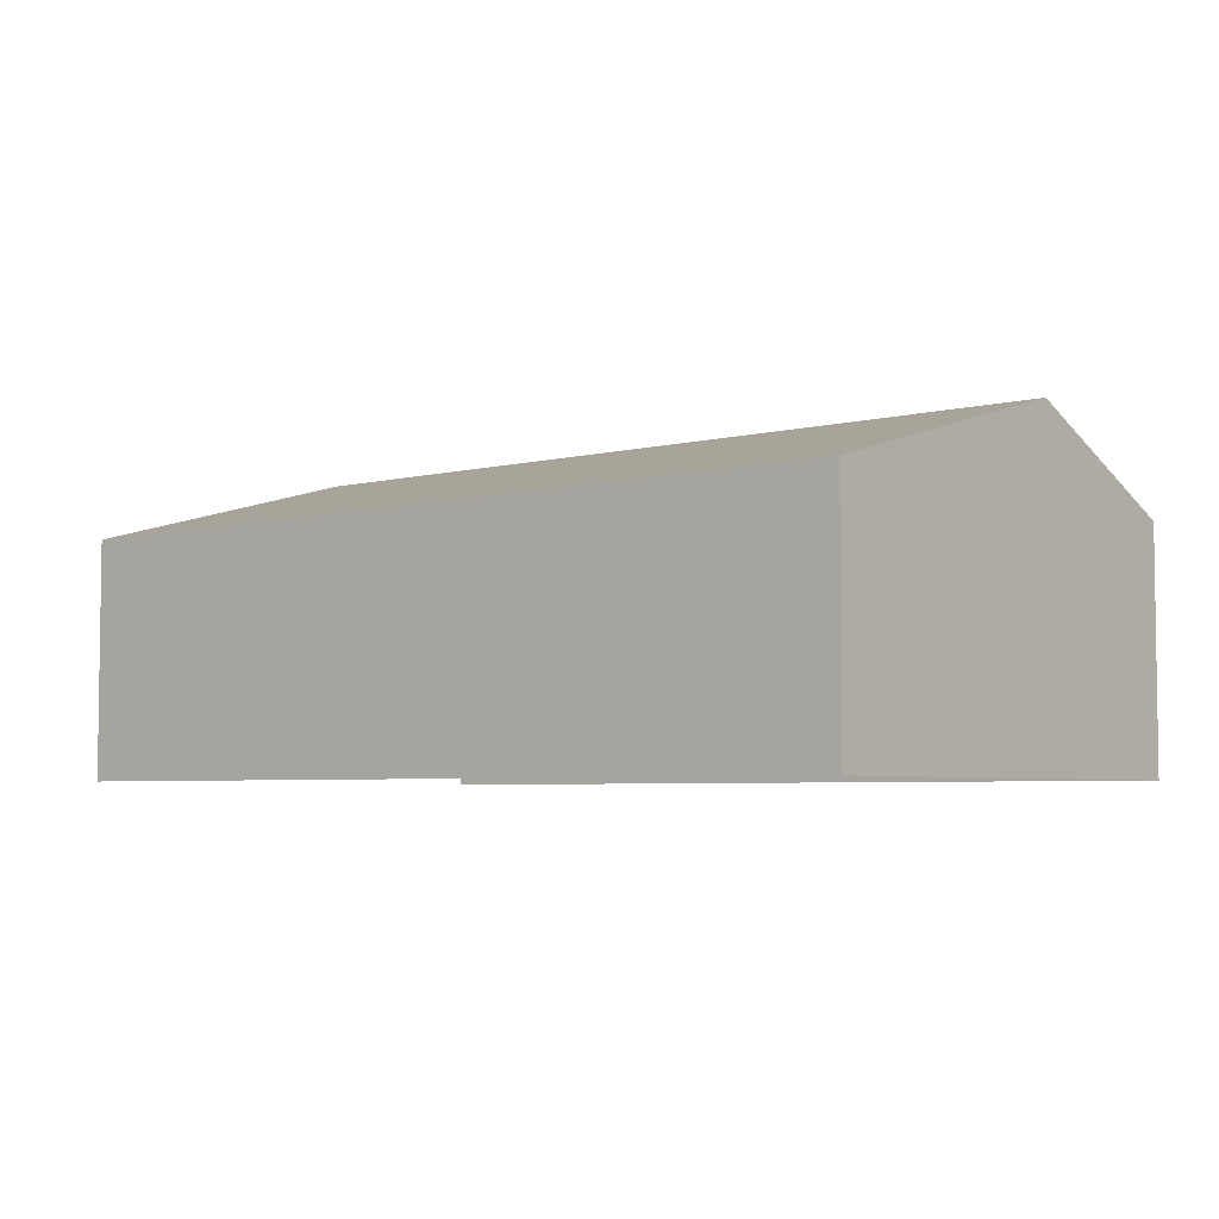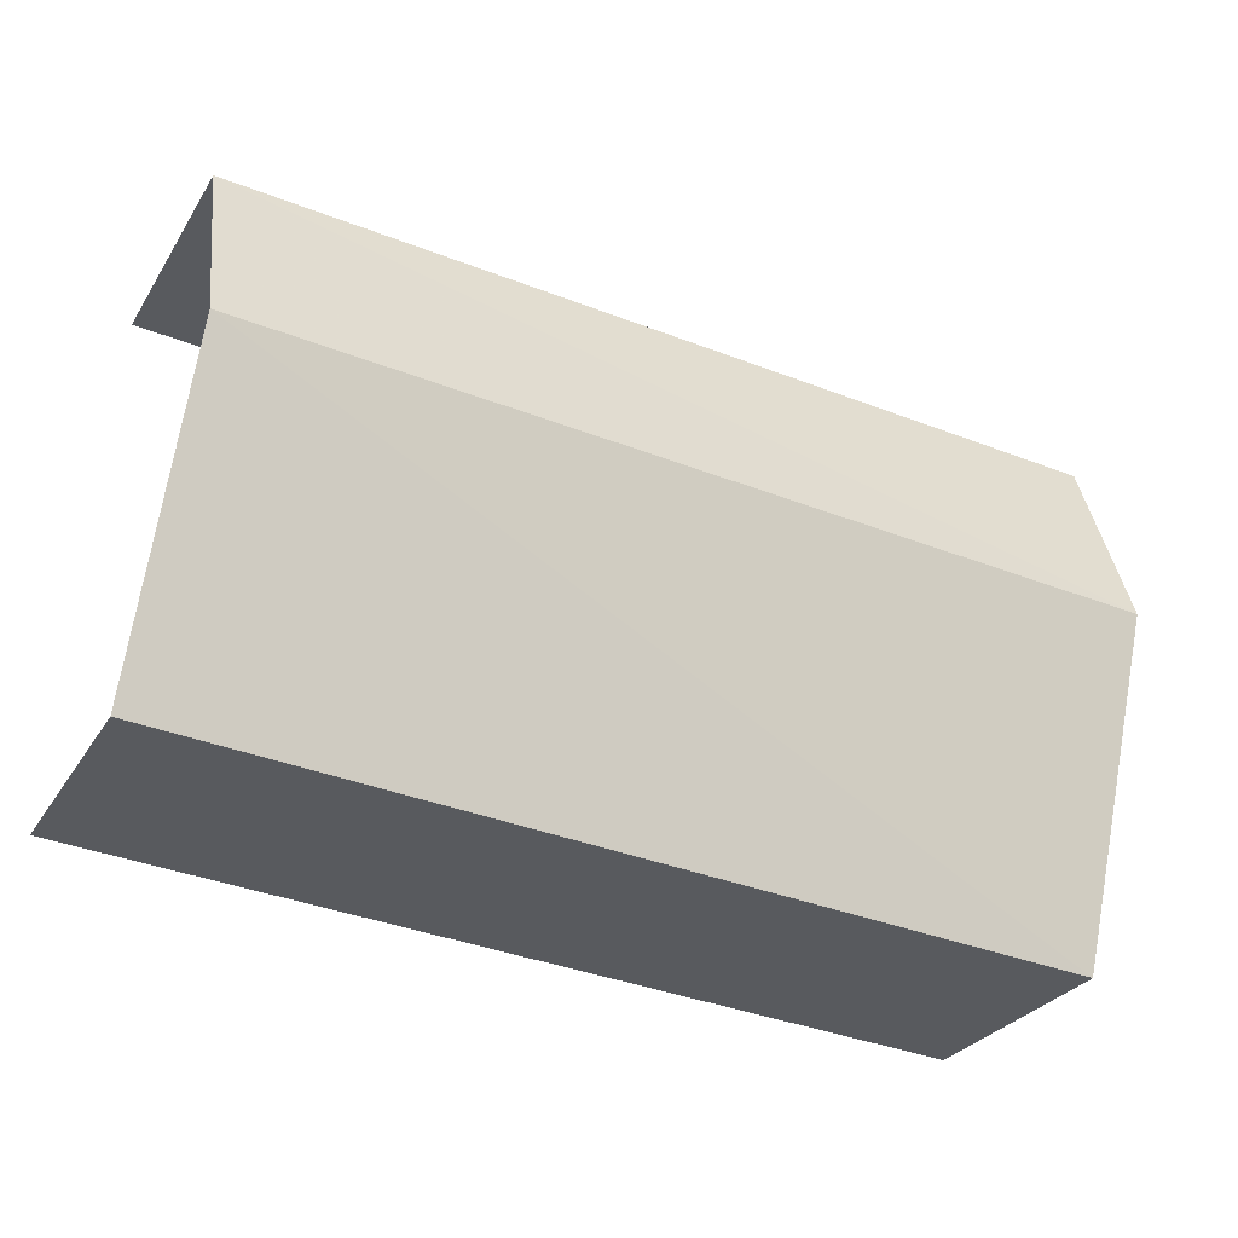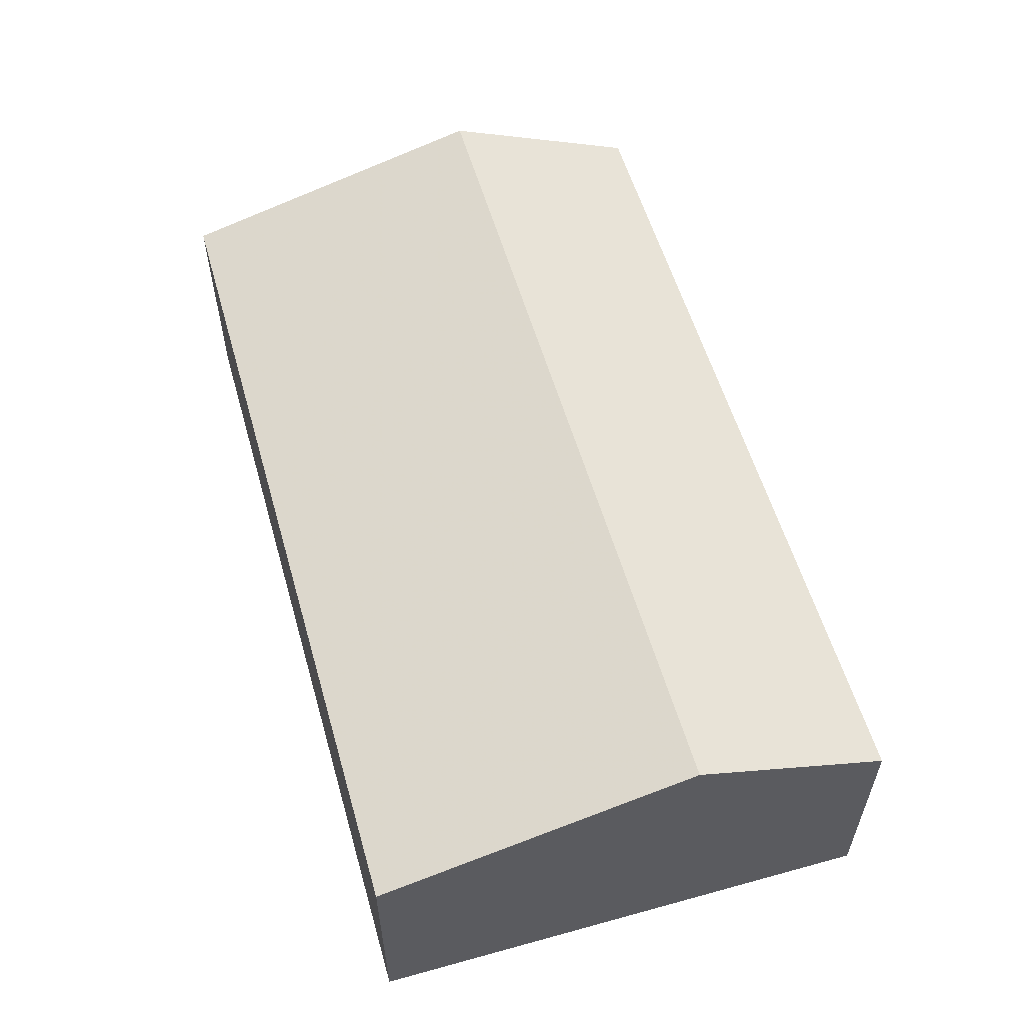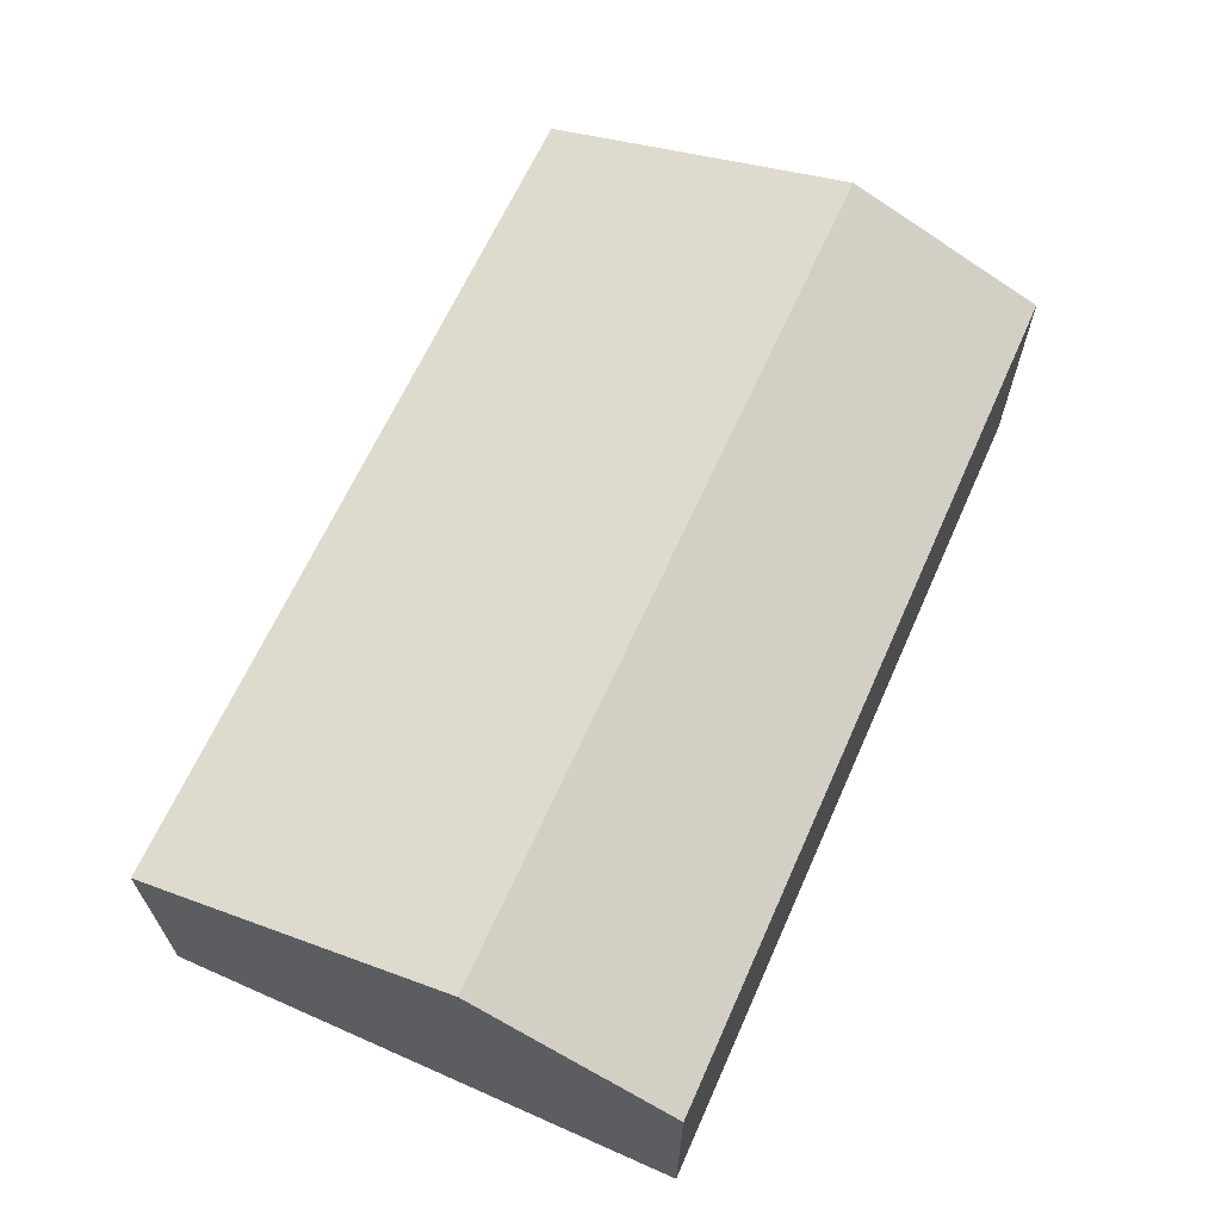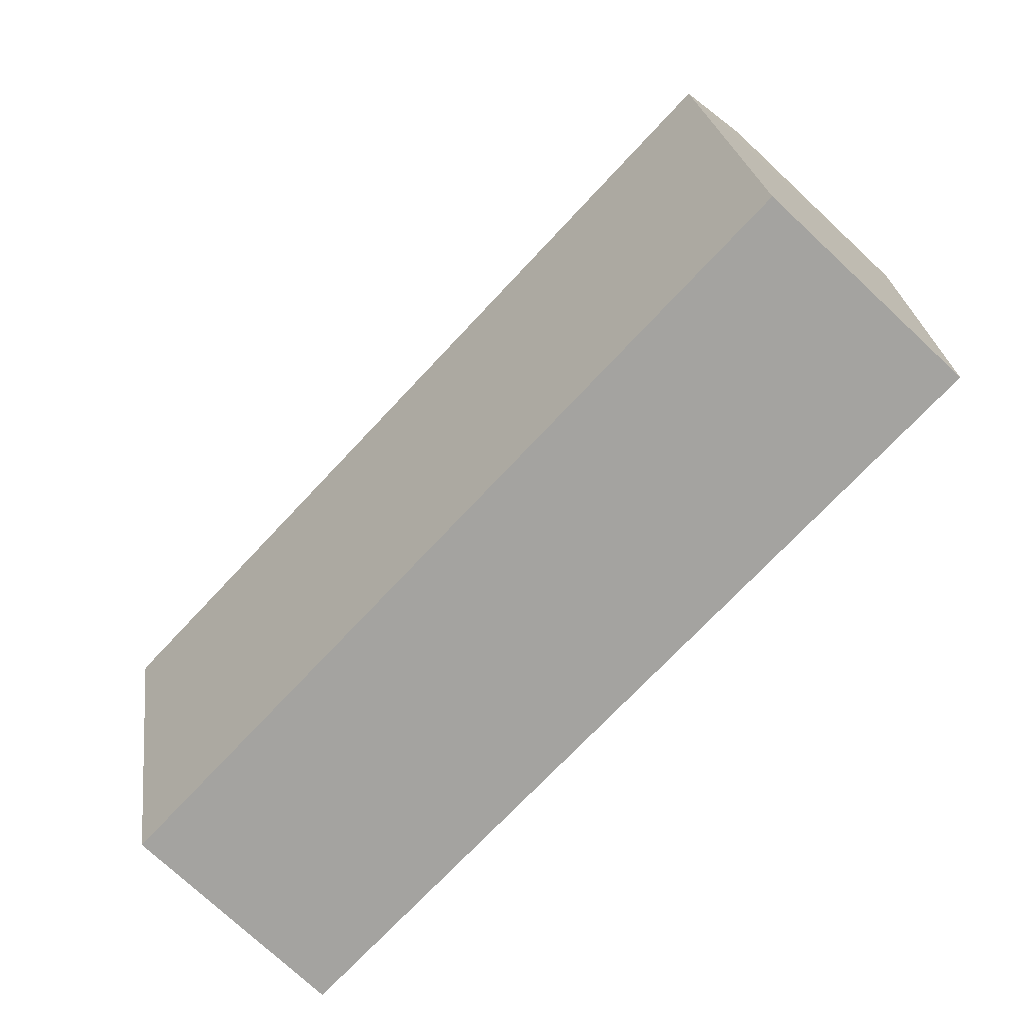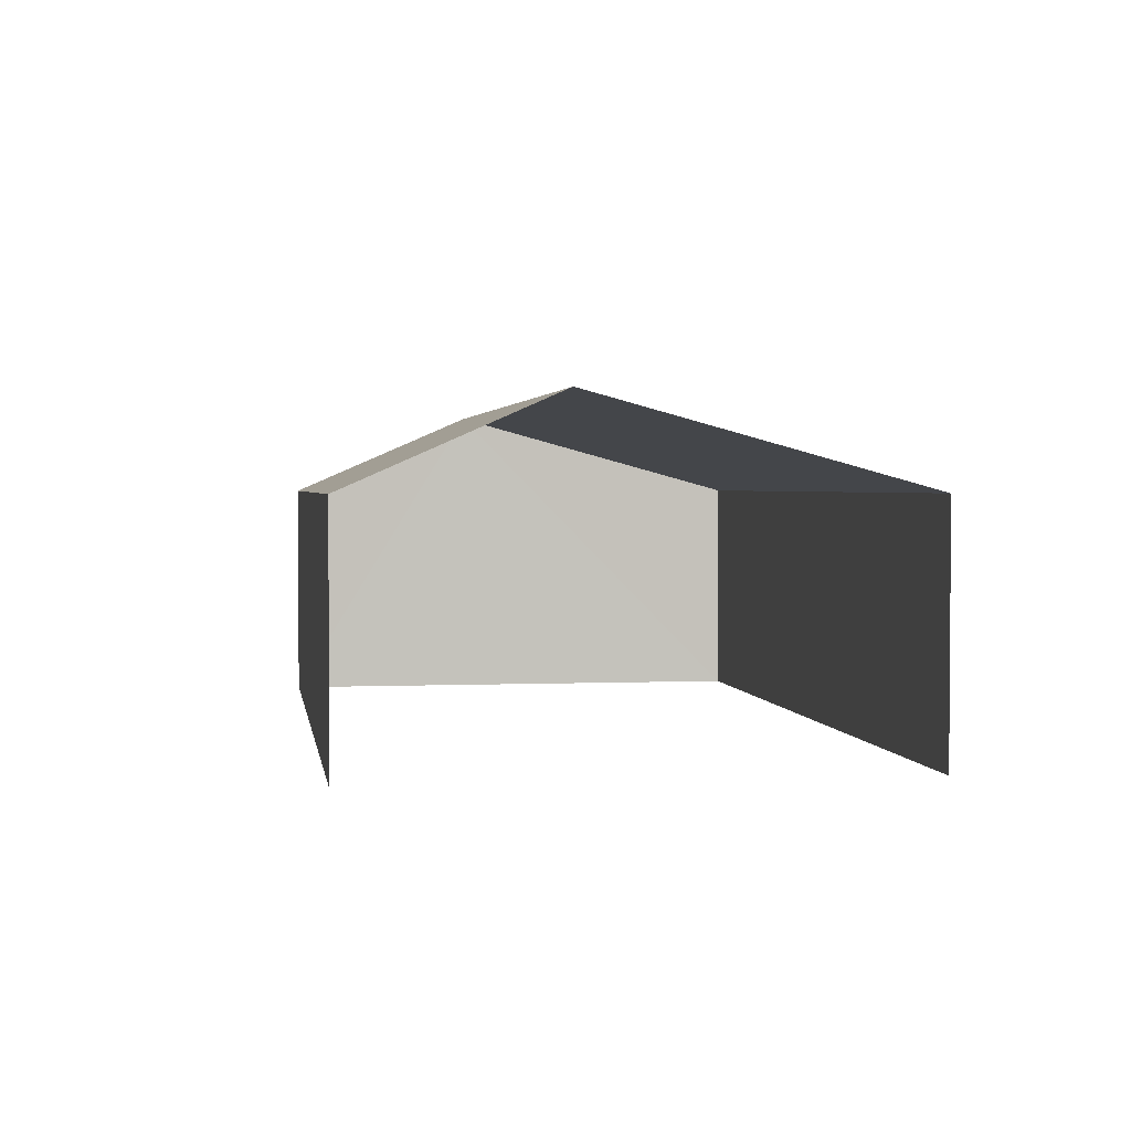
<metadata>
{"format":"obj","ext":"obj","renderer":"f3d","projection":"perspective","resolution":1024,"background":"white","views":[{"elev":-4.8,"azim":35.5,"up":"+Z"},{"elev":-29.0,"azim":-25.9,"up":"+Y"},{"elev":56.8,"azim":70.1,"up":"+Z"},{"elev":64.8,"azim":110.1,"up":"+Z"},{"elev":-76.1,"azim":47.0,"up":"+Y"},{"elev":2.2,"azim":-102.7,"up":"+Z"}]}
</metadata>
<code>
v -3.735e+05 -1.051e+05 22.2
v -3.735e+05 -1.051e+05 22.2
v -3.735e+05 -1.051e+05 22.2
v -3.735e+05 -1.051e+05 22.21
v -3.735e+05 -1.051e+05 28.17
v -3.735e+05 -1.051e+05 26.57
v -3.735e+05 -1.051e+05 28.17
v -3.735e+05 -1.051e+05 26.57
v -3.735e+05 -1.051e+05 26.57
v -3.735e+05 -1.051e+05 26.57
f 1 2 3
f 4 1 3
f 6 1 7
f 1 4 7
f 4 10 7
f 5 6 7
f 5 8 6
f 7 9 5
f 7 10 9
f 10 4 3
f 9 10 3
f 6 2 1
f 6 8 2
f 9 3 5
f 3 2 5
f 2 8 5

</code>
